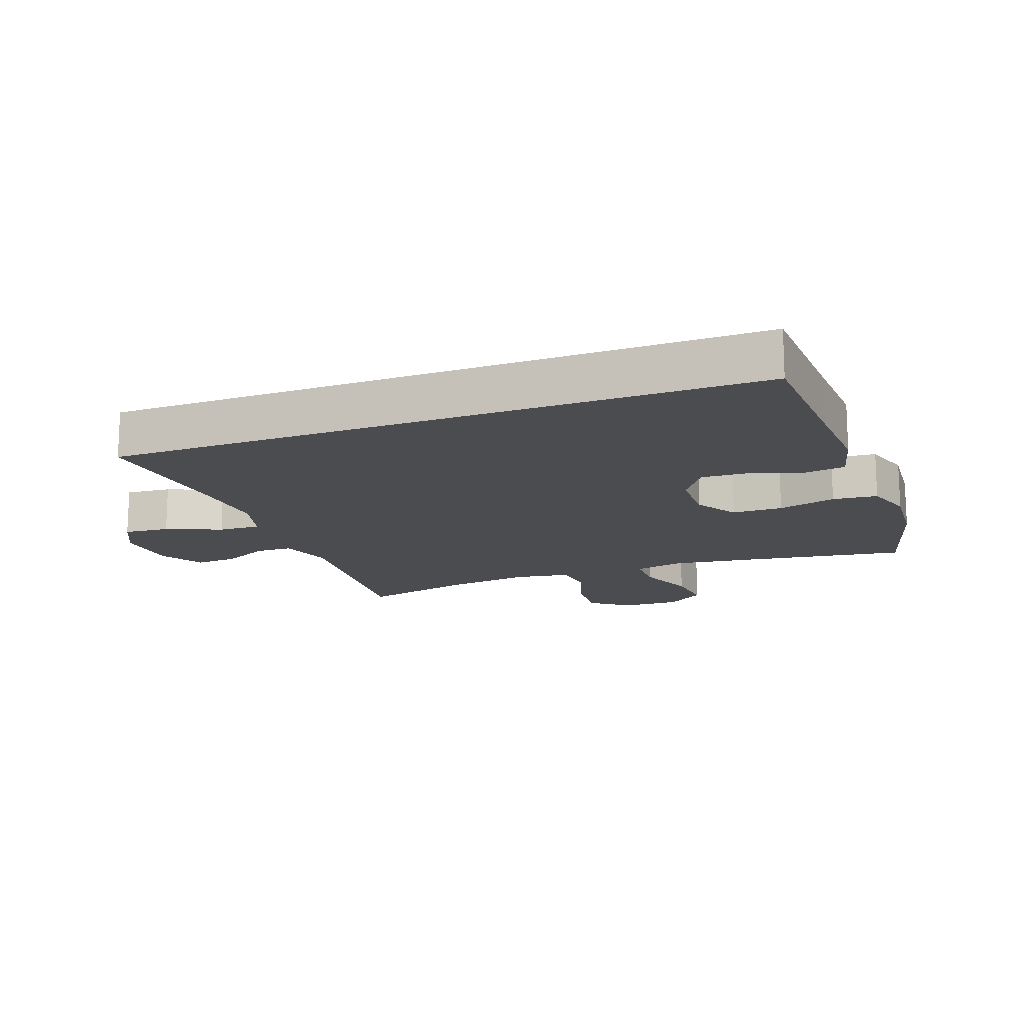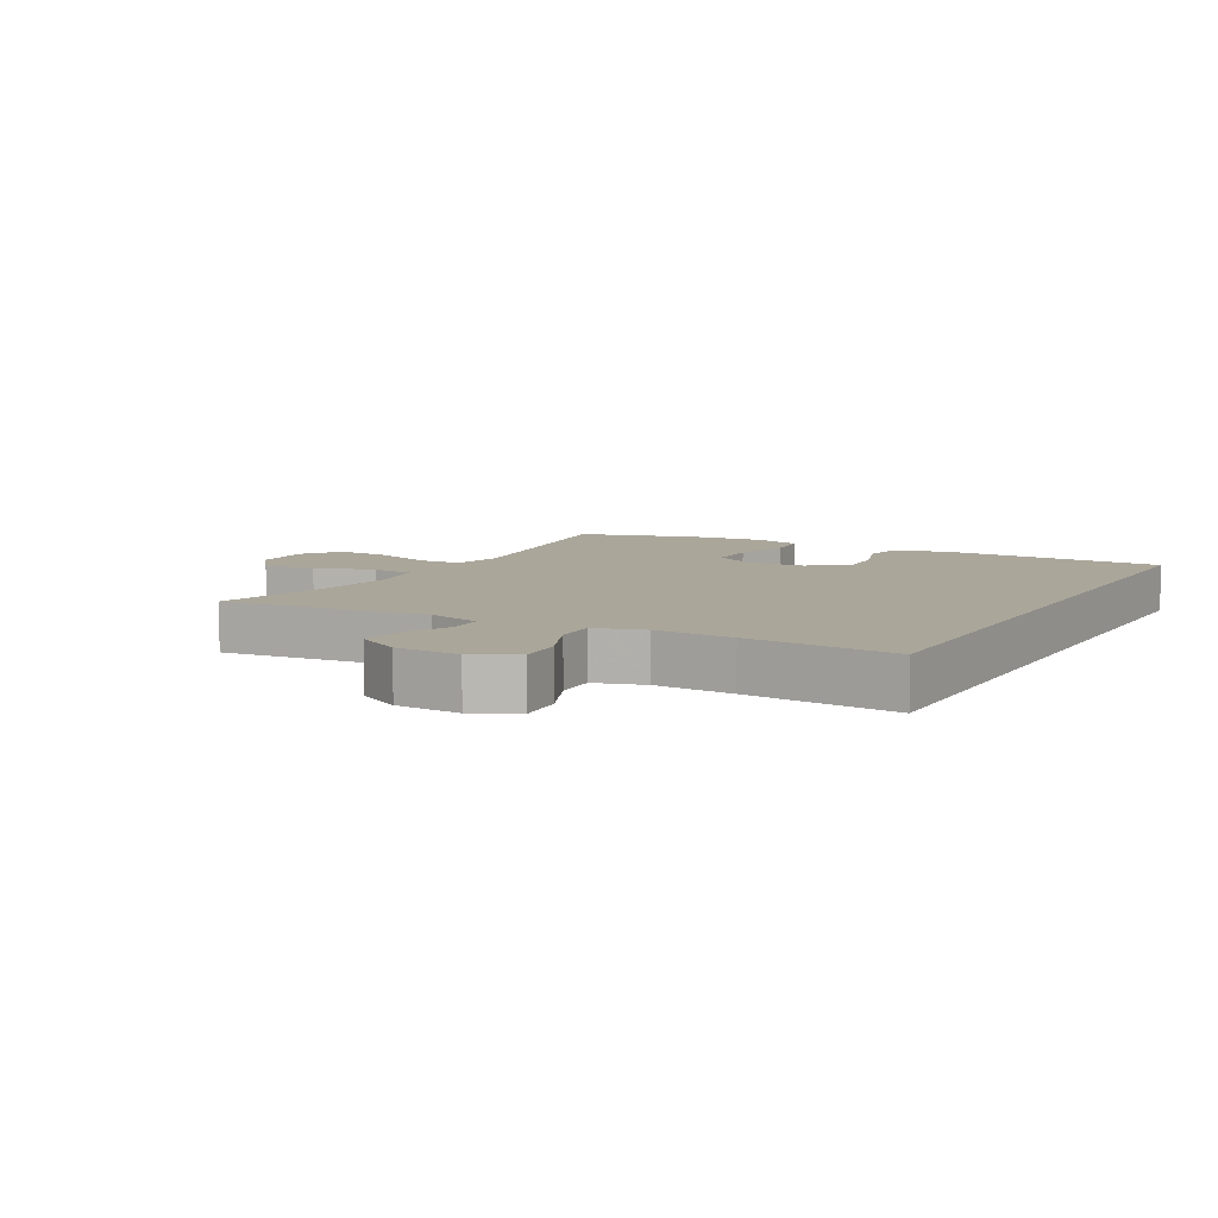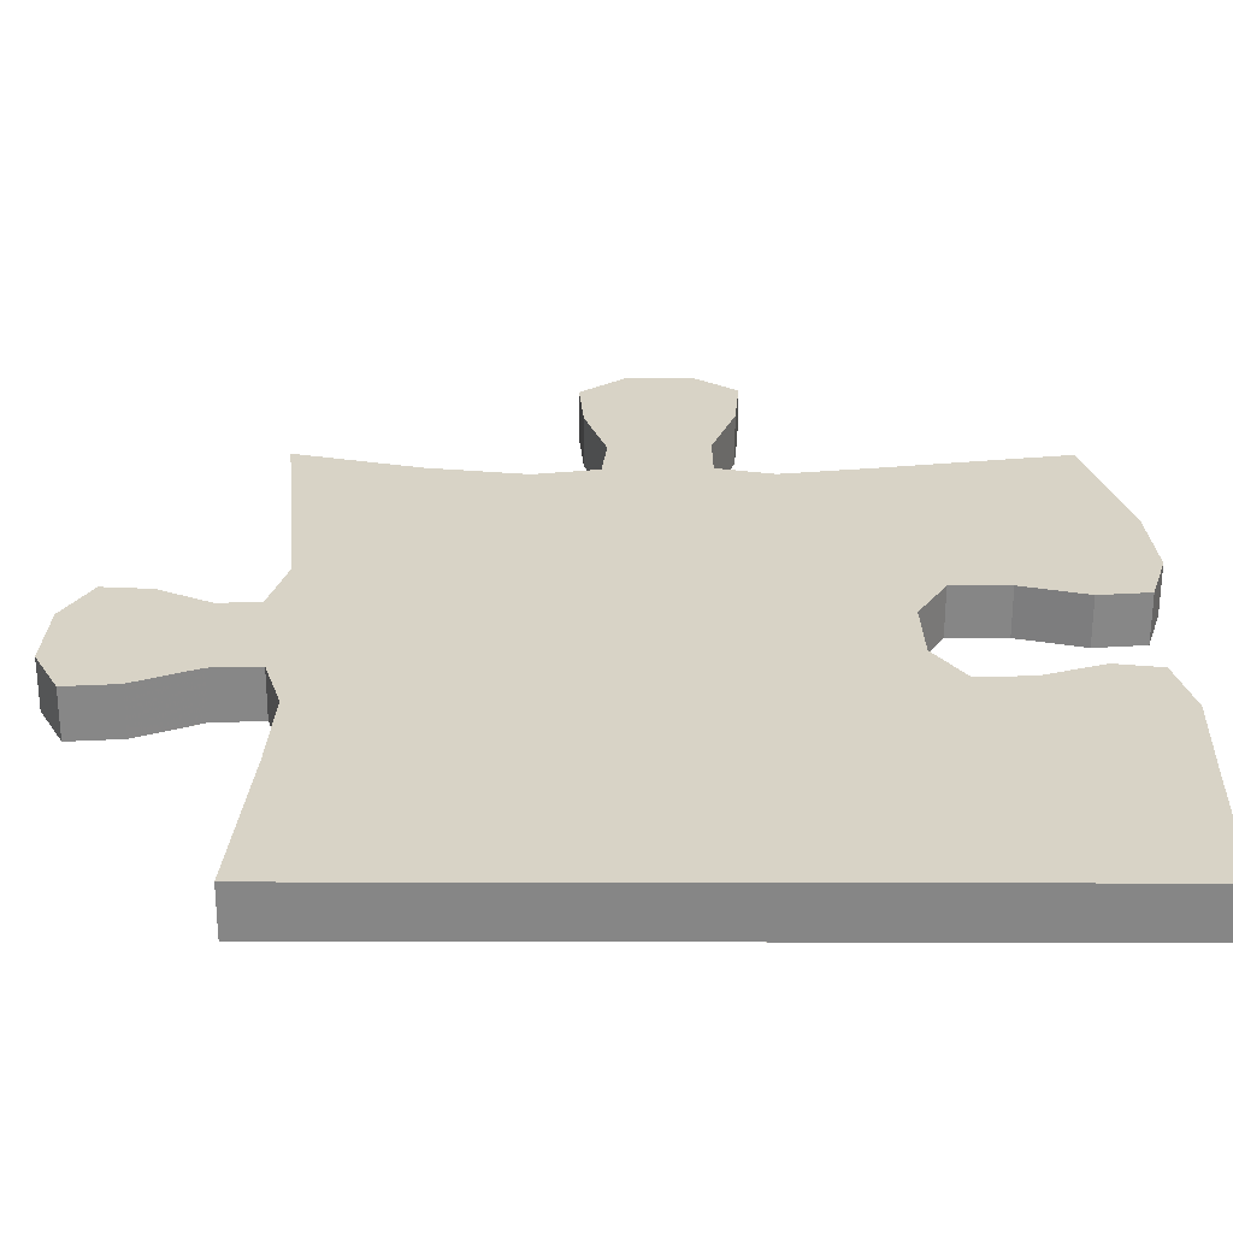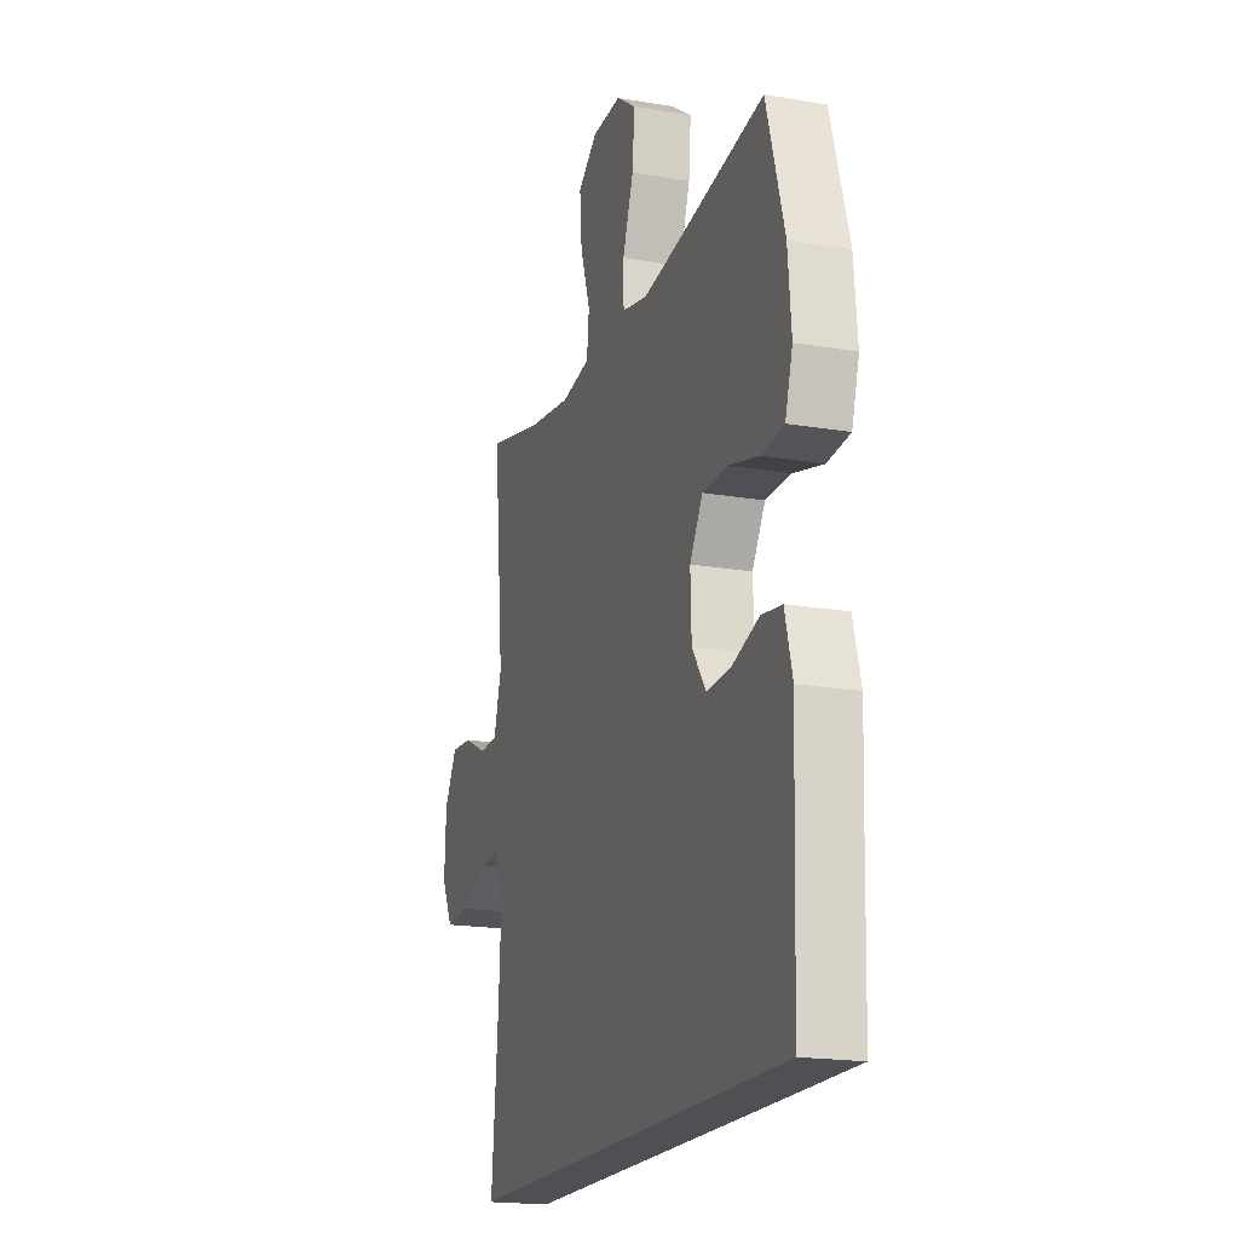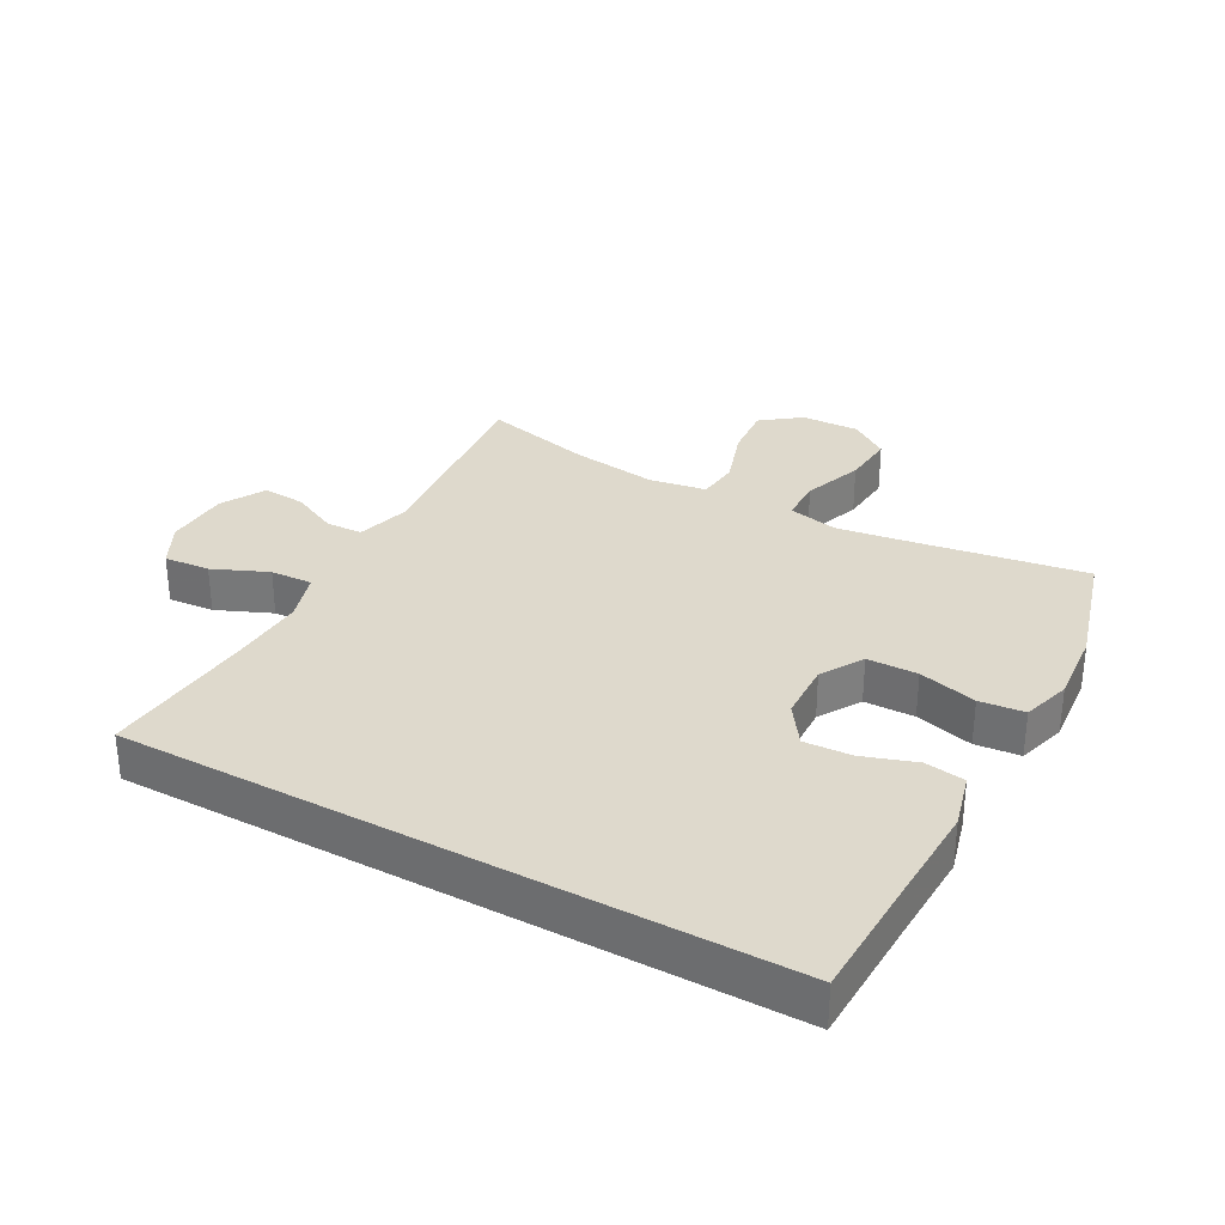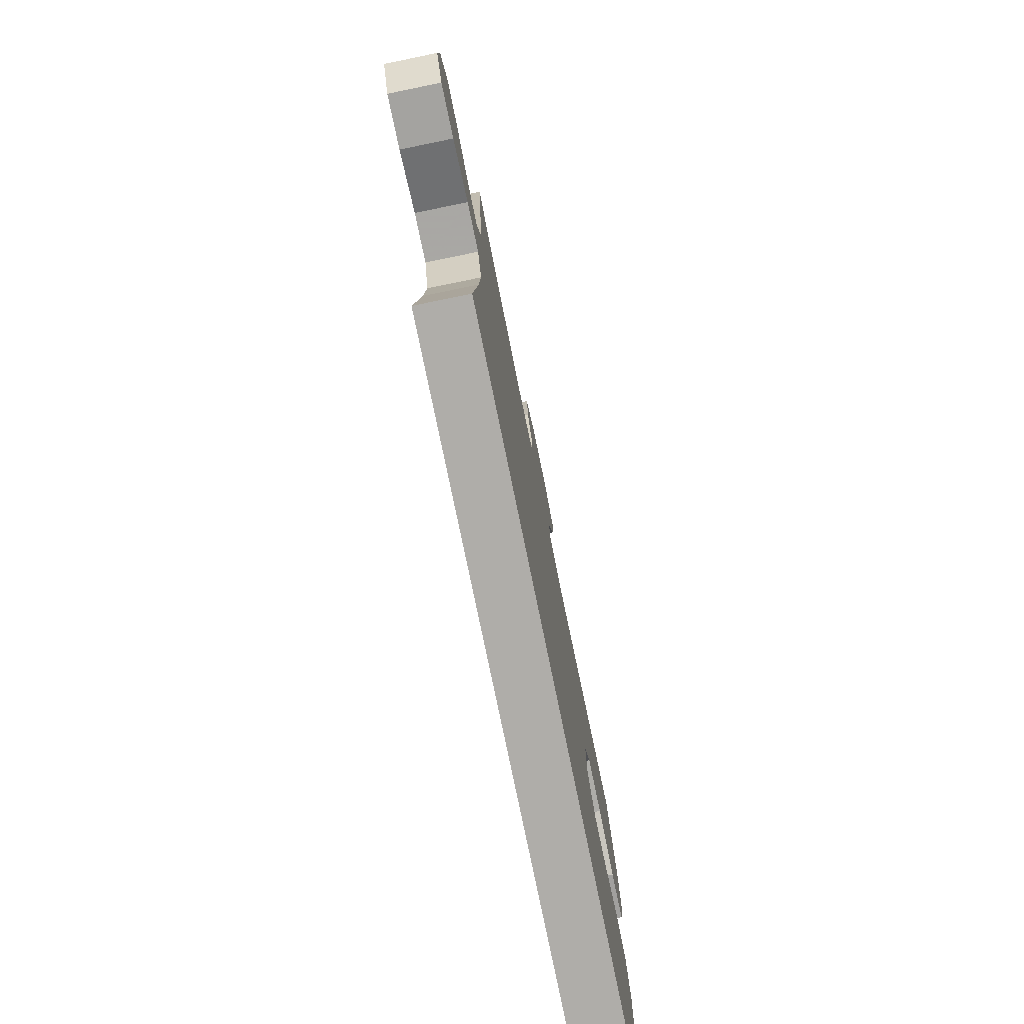
<metadata>
{"format":"obj","ext":"obj","renderer":"f3d","projection":"perspective","resolution":1024,"background":"white","views":[{"elev":-15.2,"azim":-159.2,"up":"+Y"},{"elev":7.8,"azim":119.1,"up":"+Y"},{"elev":-62.1,"azim":179.9,"up":"+Z"},{"elev":-18.7,"azim":-108.1,"up":"+Z"},{"elev":31.9,"azim":-151.2,"up":"+Y"},{"elev":-77.3,"azim":101.6,"up":"+Z"}]}
</metadata>
<code>
v 0.478 0.07 -0.5
v -0.539 0.07 -0.5
v -0.546 0.07 -0.28
v -0.551 0.07 -0.149
v -0.528 0.07 -0.062
v -0.465 0.07 -0.053
v -0.382 0.07 -0.081
v -0.308 0.07 -0.085
v -0.265 0.07 -0.023
v -0.262 0.07 0.069
v -0.302 0.07 0.135
v -0.381 0.07 0.136
v -0.472 0.07 0.112
v -0.542 0.07 0.119
v -0.565 0.07 0.195
v -0.555 0.07 0.31
v -0.5 0.07 0.5
v -0.241 0.07 0.459
v -0.118 0.07 0.441
v -0.039 0.07 0.458
v -0.038 0.07 0.526
v -0.072 0.07 0.62
v -0.079 0.07 0.703
v -0.018 0.07 0.746
v 0.073 0.07 0.743
v 0.134 0.07 0.697
v 0.127 0.07 0.613
v 0.096 0.07 0.52
v 0.103 0.07 0.454
v 0.192 0.07 0.439
v 0.328 0.07 0.458
v 0.5 0.07 0.5
v 0.468 0.07 0.175
v 0.492 0.07 0.091
v 0.549 0.07 0.089
v 0.622 0.07 0.124
v 0.689 0.07 0.129
v 0.728 0.07 0.06
v 0.733 0.07 -0.041
v 0.698 0.07 -0.109
v 0.626 0.07 -0.103
v 0.54 0.07 -0.066
v 0.474 0.07 -0.063
v 0.45 0.07 -0.141
v 0.457 0.07 -0.264
v 0.478 0 -0.5
v -0.539 0 -0.5
v -0.546 0 -0.28
v -0.551 0 -0.149
v -0.528 0 -0.062
v -0.465 0 -0.053
v -0.382 0 -0.081
v -0.308 0 -0.085
v -0.265 0 -0.023
v -0.262 0 0.069
v -0.302 0 0.135
v -0.381 0 0.136
v -0.472 0 0.112
v -0.542 0 0.119
v -0.565 0 0.195
v -0.555 0 0.31
v -0.5 0 0.5
v -0.241 0 0.459
v -0.118 0 0.441
v -0.039 0 0.458
v -0.038 0 0.526
v -0.072 0 0.62
v -0.079 0 0.703
v -0.018 0 0.746
v 0.073 0 0.743
v 0.134 0 0.697
v 0.127 0 0.613
v 0.096 0 0.52
v 0.103 0 0.454
v 0.192 0 0.439
v 0.328 0 0.458
v 0.5 0 0.5
v 0.468 0 0.175
v 0.492 0 0.091
v 0.549 0 0.089
v 0.622 0 0.124
v 0.689 0 0.129
v 0.728 0 0.06
v 0.733 0 -0.041
v 0.698 0 -0.109
v 0.626 0 -0.103
v 0.54 0 -0.066
v 0.474 0 -0.063
v 0.45 0 -0.141
v 0.457 0 -0.264
f 40 41 42
f 39 40 42
f 38 39 42
f 37 38 42
f 36 37 42
f 35 36 42
f 34 35 42 43
f 33 34 43 44
f 31 32 33
f 30 31 33 44
f 26 27 28
f 25 26 28
f 24 25 28
f 23 24 28
f 22 23 28
f 21 22 28
f 20 21 28 29
f 30 44 45
f 29 30 45
f 20 29 45
f 19 20 45
f 16 17 18
f 15 16 18
f 14 15 18
f 13 14 18
f 12 13 18
f 5 6 7
f 4 5 7
f 3 4 7
f 3 7 8
f 2 3 8
f 1 2 8 9
f 1 9 10
f 45 1 10
f 19 45 10
f 11 12 18 19
f 10 11 19
f 87 86 85
f 87 85 84
f 87 84 83
f 87 83 82
f 87 82 81
f 87 81 80
f 88 87 80 79
f 89 88 79 78
f 78 77 76
f 89 78 76 75
f 73 72 71
f 73 71 70
f 73 70 69
f 73 69 68
f 73 68 67
f 73 67 66
f 74 73 66 65
f 90 89 75
f 90 75 74
f 90 74 65
f 90 65 64
f 63 62 61
f 63 61 60
f 63 60 59
f 63 59 58
f 63 58 57
f 52 51 50
f 52 50 49
f 52 49 48
f 53 52 48
f 53 48 47
f 54 53 47 46
f 55 54 46
f 55 46 90
f 55 90 64
f 64 63 57 56
f 64 56 55
f 1 46 47 2
f 2 47 48 3
f 3 48 49 4
f 4 49 50 5
f 5 50 51 6
f 6 51 52 7
f 7 52 53 8
f 8 53 54 9
f 9 54 55 10
f 10 55 56 11
f 11 56 57 12
f 12 57 58 13
f 13 58 59 14
f 14 59 60 15
f 15 60 61 16
f 16 61 62 17
f 17 62 63 18
f 18 63 64 19
f 19 64 65 20
f 20 65 66 21
f 21 66 67 22
f 22 67 68 23
f 23 68 69 24
f 24 69 70 25
f 25 70 71 26
f 26 71 72 27
f 27 72 73 28
f 28 73 74 29
f 29 74 75 30
f 30 75 76 31
f 31 76 77 32
f 32 77 78 33
f 33 78 79 34
f 34 79 80 35
f 35 80 81 36
f 36 81 82 37
f 37 82 83 38
f 38 83 84 39
f 39 84 85 40
f 40 85 86 41
f 41 86 87 42
f 42 87 88 43
f 43 88 89 44
f 44 89 90 45
f 45 90 46 1

</code>
